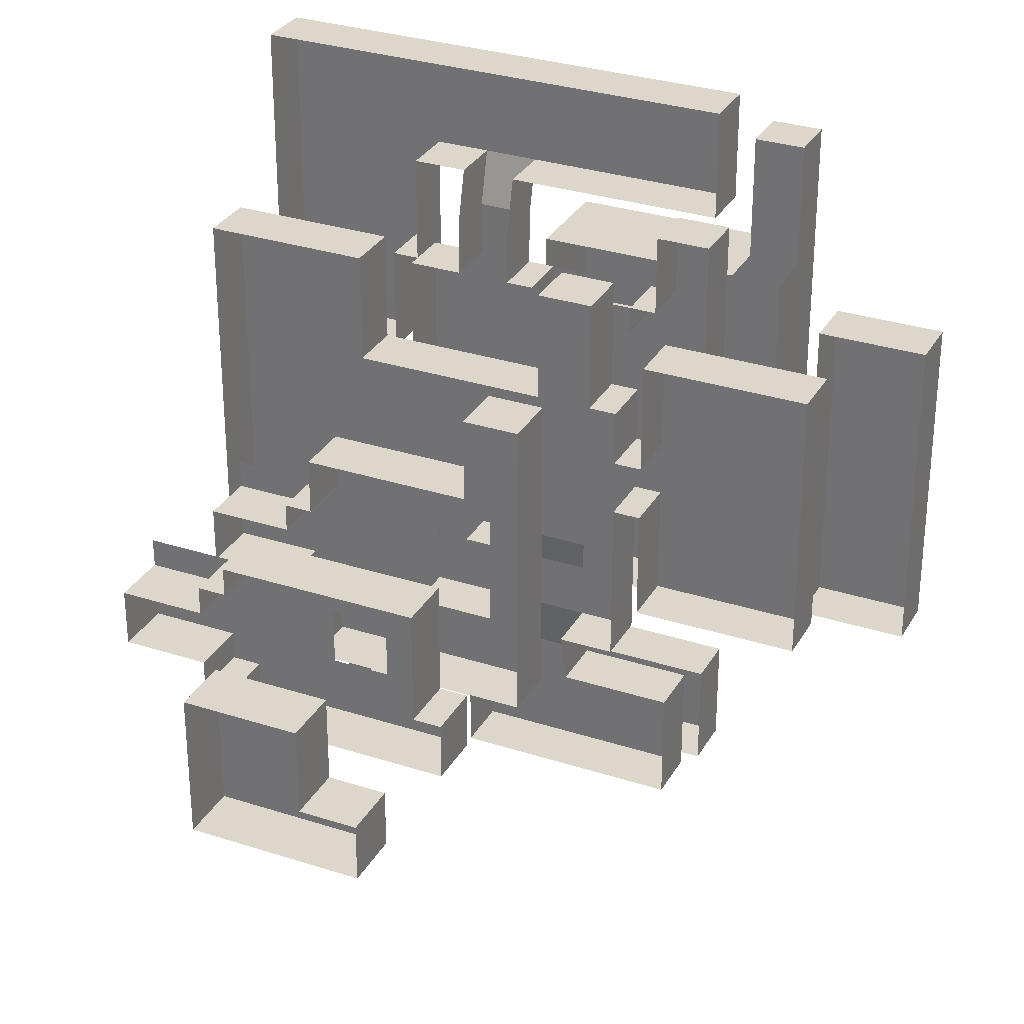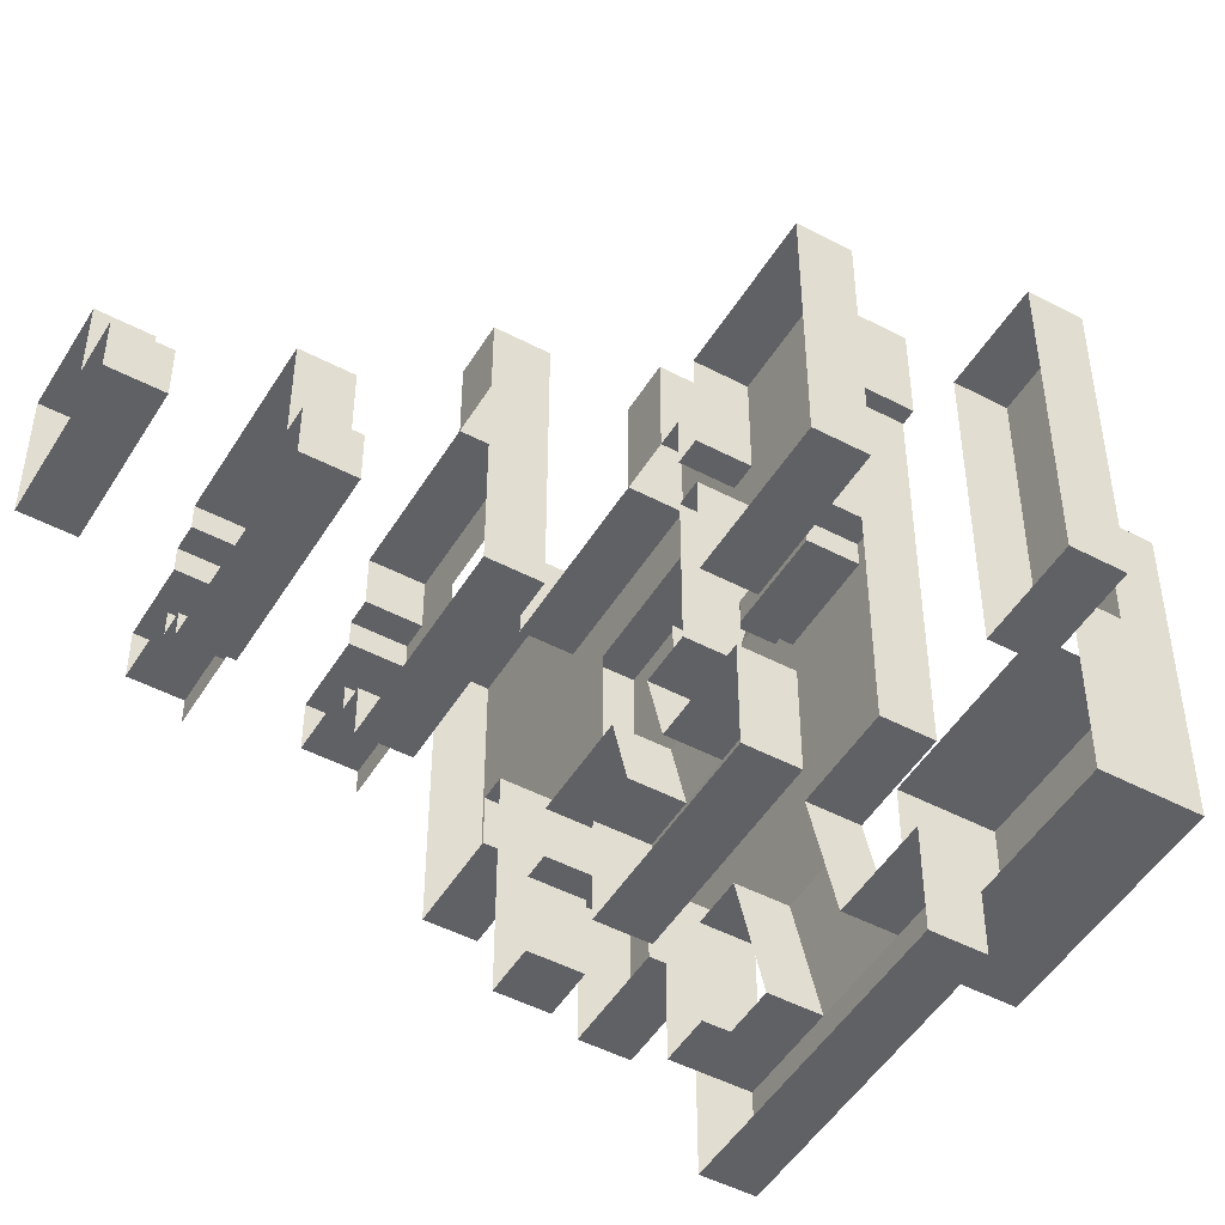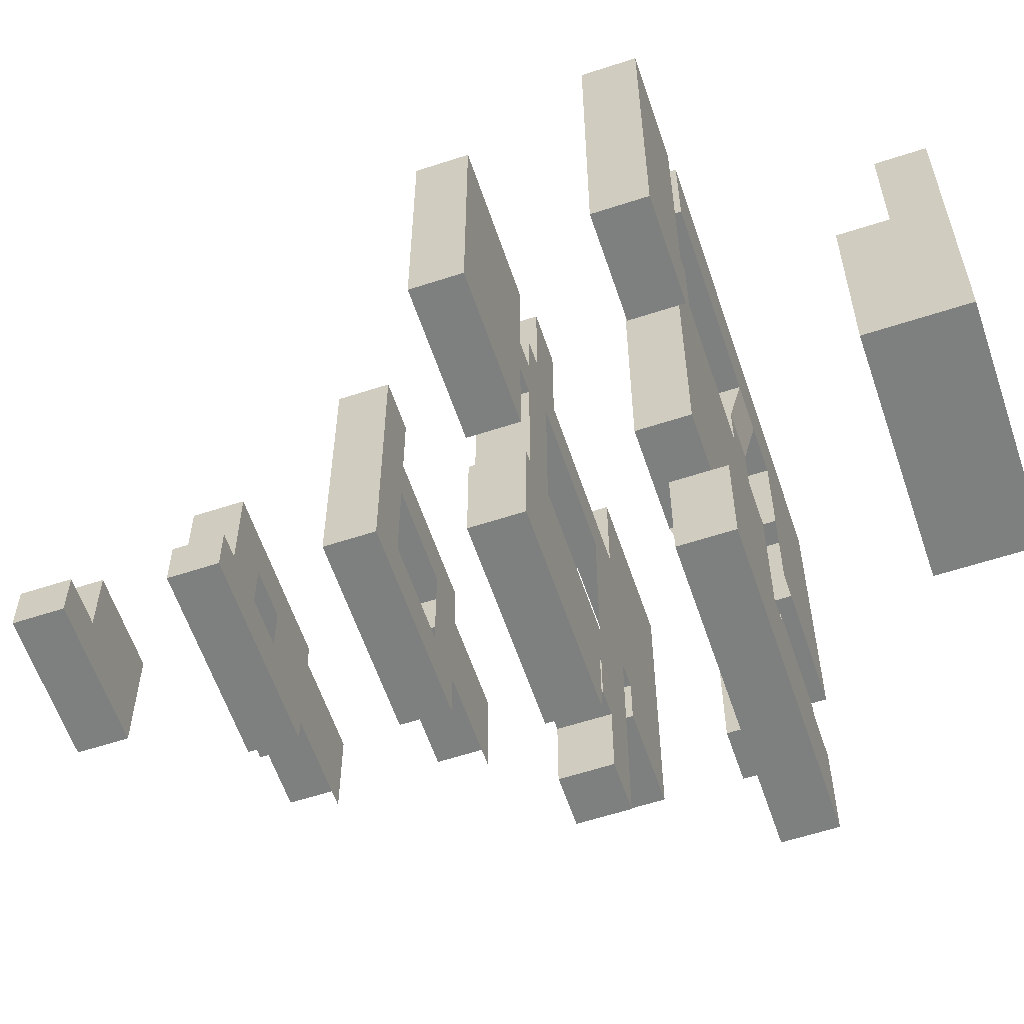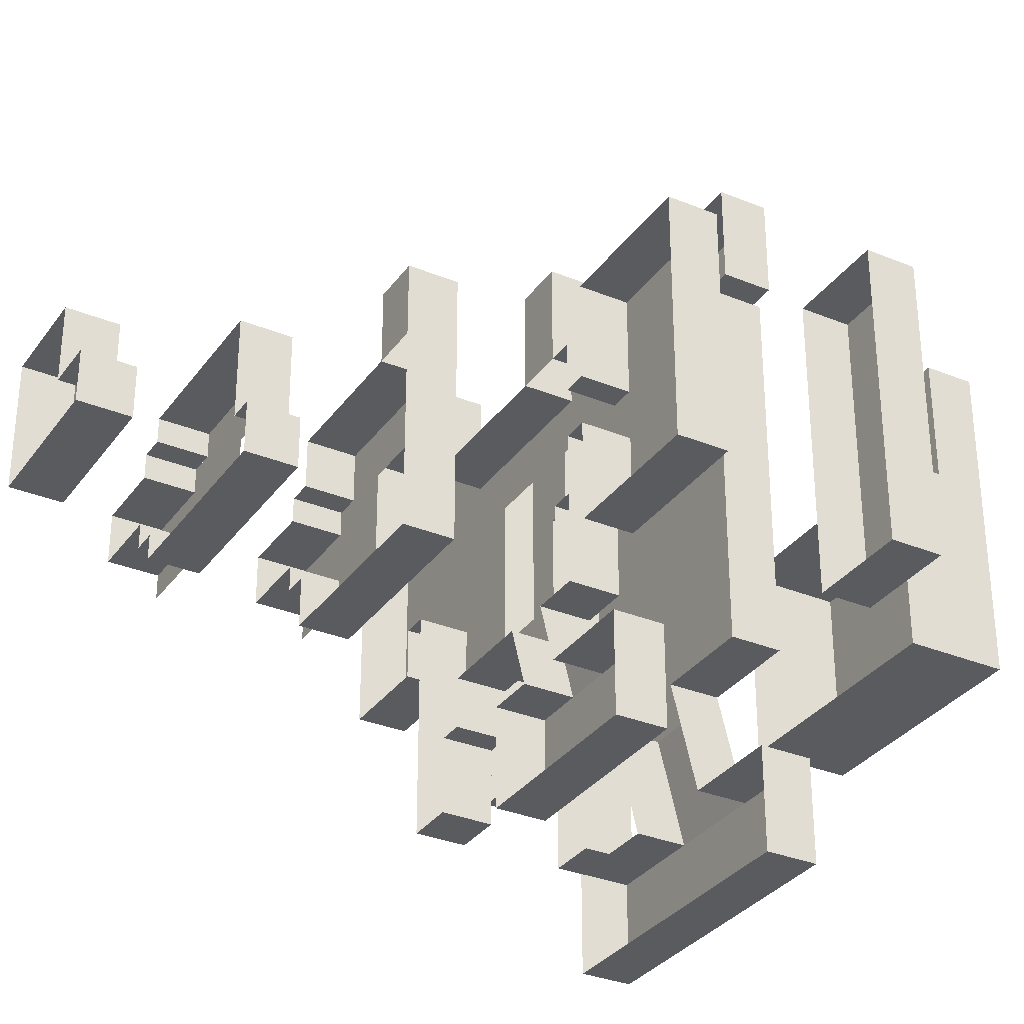
<metadata>
{"format":"obj","ext":"obj","renderer":"f3d","projection":"perspective","resolution":1024,"background":"white","views":[{"elev":30.8,"azim":-155.0,"up":"+Z"},{"elev":-48.9,"azim":-120.3,"up":"+Z"},{"elev":-59.6,"azim":-71.4,"up":"+Z"},{"elev":-32.3,"azim":-119.8,"up":"+Z"}]}
</metadata>
<code>
o Plane.001
v -10 28 10
v 12 28 10
v -10 28 -10
v 12 28 -10
v -10 28 -6
v -10 28 6
v -6 28 10
v 6 28 10
v 12 28 6
v 12 28 -6
v 6 28 -10
v -6 28 -10
v -6 28 6
v -6 28 -6
v 6 28 6
v 6 28 -6
f 10 11 16
f 14 3 5
f 16 12 14
f 7 6 1
f 13 5 6
f 8 13 7
f 2 15 8
f 9 16 15
f 10 4 11
f 14 12 3
f 16 11 12
f 7 13 6
f 13 14 5
f 8 15 13
f 2 9 15
f 9 10 16
o Plane.002
v -6 52 6
v 8 52 6
v -6 52 -6
v -6 56 6
v 8 56 6
v -6 52 -2
v -6 52 2
v -2 52 6
v 2 52 6
v 2 52 -6
v -2 52 -6
v -2 52 2
v -2 52 -2
v 2 52 2
v 2 52 -2
f 25 24 20
f 29 19 22
f 31 27 29
f 24 23 17
f 28 22 23
f 25 28 24
f 21 18 25
f 24 17 20
f 21 25 20
f 29 27 19
f 31 26 27
f 24 28 23
f 28 29 22
f 25 30 28
o Plane.003
v -8 40 8
v 8 40 8
v -8 40 -8
v 8 40 -8
v -8 44 -8
v 8 44 -8
v -8 44 8
v -8 44 -8
v -8 40 -4
v -8 40 4
v -4 40 8
v 4 40 8
v 8 40 4
v 8 40 -4
v 4 40 -8
v -4 40 -8
v -4 40 4
v -4 40 -4
v 4 40 4
v 4 40 -4
f 45 46 51
f 46 37 36
f 40 39 38
f 49 34 40
f 51 47 49
f 42 41 32
f 48 40 41
f 43 48 42
f 33 50 43
f 44 51 50
f 45 35 46
f 36 34 47
f 46 35 37
f 36 47 46
f 38 32 41
f 40 34 39
f 38 41 40
f 49 47 34
f 51 46 47
f 42 48 41
f 48 49 40
f 43 50 48
f 33 44 50
f 44 45 51
o Plane.005
v -12 -4 8
v 8 -4 8
v -12 -4 -8
v 8 -4 -8
v -12 4 -8
v 8 4 -8
v -12 4 8
v -12 4 -8
v -8 -4 18
v 8 4 8
v 8 4 -8
v -8 -4 8
v -8 -4 8
v -8 0 8
v -8 0 8
v -8 -4 18
v -8 0 18
v -8 0 18
v -12 -4 8
v -12 0 8
v -12 -4 18
v -12 0 18
v -8 -4 8
v -12 -4 18
v -12 -4 8
v -8 -4 8
v 8 -4 8
v -8 4 8
v 8 4 8
v -12 -4 18
v -8 -4 18
v -12 -1e-06 18
v -8 -1e-06 18
f 54 52 63
f 55 56 54
f 54 58 52
f 74 75 60
f 53 62 55
f 63 68 65
f 71 72 70
f 69 71 66
f 77 80 78
f 81 84 82
f 52 64 63
f 63 53 55
f 55 54 63
f 55 57 56
f 54 59 58
f 74 76 75
f 53 61 62
f 63 67 68
f 71 73 72
f 69 73 71
f 77 79 80
f 81 83 84
o Plane.007_Plane.008
v 12 15 20
v -12 15 20
v 24 15 28
v -12 15 28
v 24 19 28
v -12 19 28
v 12 19 20
v -12 19 20
v 8 15 20
v 4 15 20
v 8 19 20
v 4 19 20
v 12 14 -28
v -12 14 -28
v 12 14 -20
v -12 14 -20
v 12 18 -20
v -12 18 -20
v 12 18 -28
v 12 18 -20
v 12 18 -28
v -12 18 -28
v -12 18 -28
v -12 18 -20
v -4 14 -20
v 4 14 -20
v -4 18 -20
v 4 18 -20
v 12 16 -12
v -12 16 -12
v 12 16 12
v -12 16 12
v 12 20 12
v -12 20 -12
v -12 20 -12
v -12 20 12
v 4 16 -12
v -4 16 -12
v -4 20 -12
v 4 14 -20
v -4 14 -20
v 4 16 -12
v -4 16 -12
v -4 18 -20
v -4 20 -12
v 4 18 -20
v 4 20 -12
v 4 16 12
v 8 16 12
v 8 20 12
v 8 16 -12
v 8 20 -12
v 4 16 -12
v 4 20 -12
v 12 16 -20
v 12 20 -20
v 8 16 -20
v 8 20 -20
v 8 16 -12
v 8 20 -12
v -12 16 18
v -12 20 18
v -8 16 18
v -8 20 18
v -8 16 18
v -8 20 18
v -8 16 12
v -8 20 12
v -12 16 12
v -12 20 12
v -12 16 18
v -12 20 18
v -12 16 12
v -12 16 18
v -8 16 12
v -8 16 18
v 24 15 4
v 24 19 4
v 14 15 4
v 14 19 4
v 14 15 12
v 14 19 12
v 12 15 12
v 12 19 12
f 88 89 87
f 85 95 93
f 94 92 86
f 98 109 110
f 100 111 109
f 99 103 97
f 97 106 98
f 98 108 100
f 110 101 99
f 116 132 122
f 114 120 116
f 122 118 114
f 125 126 124
f 127 128 129
f 126 130 124
f 133 117 115
f 135 138 137
f 140 141 139
f 142 143 141
f 145 148 147
f 149 152 151
f 153 156 155
f 157 160 159
f 161 164 163
f 165 168 167
f 88 90 89
f 85 91 95
f 94 96 92
f 99 97 110
f 97 98 110
f 98 100 109
f 100 102 111
f 99 104 103
f 97 105 106
f 98 107 108
f 110 112 101
f 115 113 133
f 113 121 133
f 122 114 116
f 121 122 132
f 133 121 132
f 114 119 120
f 122 123 118
f 125 127 126
f 127 125 128
f 126 131 130
f 133 134 117
f 135 136 138
f 140 142 141
f 142 144 143
f 145 146 148
f 149 150 152
f 153 154 156
f 157 158 160
f 161 162 164
f 165 166 168
o Plane.009_Plane.010
v 23 16 -10
v 14 16 -10
v 23 16 2
v 14 16 2
v 23 20 2
v 14 20 2
v 23 20 -10
v 23 20 2
v 23 20 -10
v 14 20 -10
f 170 171 169
f 172 173 171
f 171 175 169
f 169 178 170
f 170 172 171
f 172 174 173
f 171 176 175
f 169 177 178
o Plane.010_Plane.011
v -20 14 -12
v -28 14 -12
v -20 14 12
v -28 14 12
v -20 18 12
v -28 18 12
v -20 18 -12
v -20 18 12
v -20 18 -12
v -28 18 -12
v -28 18 -12
v -28 18 12
f 180 181 179
f 182 183 181
f 181 185 179
f 179 188 180
f 180 190 182
f 180 182 181
f 182 184 183
f 181 186 185
f 179 187 188
f 180 189 190
o Plane.363_Plane.372
v 12 16 -20
v 8 16 -20
v 12 16 -12
v 8 16 -12
f 192 193 191
f 192 194 193
o Plane.385_Plane.427
v 12 28 -20
v 12 32 -20
v 8 28 -20
v 8 32 -20
v 8 28 -20
v 8 32 -20
v 8 28 -14
v 8 32 -14
v 12 28 -10
v 12 32 -10
v 12 28 -20
v 12 32 -20
v 8 28 -14
v 8 32 -14
v 6 28 -14
v 6 32 -14
v 6 28 -14
v 6 32 -14
v 6 28 -10
v 6 32 -10
f 195 198 197
f 199 202 201
f 203 206 205
f 207 210 209
f 211 214 213
f 195 196 198
f 199 200 202
f 203 204 206
f 207 208 210
f 211 212 214
o Plane.391_Plane.429
v 8 28 -10
v 12 28 -10
v 8 28 -20
v 12 28 -20
f 216 217 215
f 216 218 217
o Plane.417_Plane.459
v -10 32 10
v 10 32 10
v -10 28 10
v 10 28 10
v -4 32 10
v -4 28 10
v -8 28 10
v -8 32 10
v -8 32 18
v -4 32 18
v -4 28 18
v -8 28 18
f 220 224 223
f 225 229 224
f 226 221 219
f 228 230 227
f 224 228 223
f 223 227 226
f 226 230 225
f 220 222 224
f 225 230 229
f 226 225 221
f 228 229 230
f 224 229 228
f 223 228 227
f 226 227 230
o Plane.418_Plane.460
v -8 44 8
v 8 44 8
v -8 40 8
v 8 40 8
v -4 44 8
v -4 40 8
v -8 40 14
v -8 44 14
v -4 40 14
v -4 44 14
f 232 236 235
f 236 240 235
f 240 237 238
f 235 238 231
f 231 237 233
f 233 239 236
f 232 234 236
f 236 239 240
f 240 239 237
f 235 240 238
f 231 238 237
f 233 237 239
o Plane.425_Plane.468
v -8 56 -6
v -8 52 -6
v 8 56 -6
v 8 52 -6
v -8 52 -2
v -6 52 -2
v -8 52 -6
v -6 52 -6
v -6 56 6
v -6 52 6
v -6 56 -2
v -6 52 -2
v -8 56 -2
v -8 52 -2
v -8 56 -6
v -8 52 -6
v -6 56 -2
v -6 52 -2
v -8 56 -2
v -8 52 -2
f 242 243 241
f 246 247 245
f 250 251 249
f 254 255 253
f 258 259 257
f 242 244 243
f 246 248 247
f 250 252 251
f 254 256 255
f 258 260 259
o Plane.420_Plane.470
v -8 68 -6
v -8 64 -6
v 4 68 -6
v 4 64 -6
v -8 64 -2
v 4 64 -2
v -8 64 -6
v 4 64 -6
v -4 68 4
v -4 64 4
v -4 68 -2
v -4 64 -2
v -8 68 -2
v -8 64 -2
v -8 68 -6
v -8 64 -6
v -4 68 -2
v -4 64 -2
v -8 68 -2
v -8 64 -2
v -4 64 4
v 4 64 4
v -4 64 -2
v 4 64 -2
v 4 68 4
v 4 64 4
v 4 68 -6
v 4 64 -6
f 262 263 261
f 266 267 265
f 270 271 269
f 274 275 273
f 278 279 277
f 282 283 281
f 269 286 270
f 285 288 286
f 262 264 263
f 266 268 267
f 270 272 271
f 274 276 275
f 278 280 279
f 282 284 283
f 269 285 286
f 285 287 288
o Plane.558_Plane.671
v 4 16 12
v 4 20 12
v -8 16 12
v -8 20 12
v -6 16 12
v 2 16 12
v 2 20 12
v -6 20 12
v -6 16 10
v 2 16 10
v 2 20 10
v -6 20 10
f 291 296 293
f 294 290 289
f 294 299 295
f 297 299 298
f 296 297 293
f 295 300 296
f 293 298 294
f 291 292 296
f 294 295 290
f 294 298 299
f 297 300 299
f 296 300 297
f 295 299 300
f 293 297 298
o Plane.381_Plane.744
v 6 28 -10
v 8 28 -10
v 6 28 -14
v 8 28 -14
f 302 303 301
f 302 304 303
o Plane.658_Plane.403
v 14 16 -10
v 14 16 2
v 14 20 -10
v 14 20 2
v 14 16 -6
v 14 16 -2
v 14 20 -6
v 14 20 -2
f 305 311 309
f 310 308 306
f 305 307 311
f 310 312 308
o Plane.662_Plane.410
v 12 16 -20
v 12 16 -6
v 12 20 -20
v 12 20 -6
f 313 316 315
f 313 314 316
o Plane.663_Plane.412
v 12 16 -2
v 12 16 12
v 12 20 -2
v 12 20 12
f 317 320 319
f 317 318 320
o Plane.659_Plane.407
v 12 16 -2
v 14 16 -2
v 12 16 -6
v 14 16 -6
f 322 323 321
f 322 324 323
o Plane.660_Plane.408
v 12 16 -6
v 14 16 -6
v 12 20 -6
v 14 20 -6
f 326 327 325
f 326 328 327
o Plane.661_Plane.409
v 12 20 -2
v 14 20 -2
v 12 16 -2
v 14 16 -2
f 330 331 329
f 330 332 331
o Plane.709_Plane.494
v -24 28 14
v -12 28 14
v -24 28 -6
v -12 28 -6
v -24 32 -6
v -12 32 -6
v -24 32 14
v -24 32 -6
v -24 32 14
v -12 32 14
f 333 336 335
f 336 337 335
f 335 339 333
f 333 342 334
f 333 334 336
f 336 338 337
f 335 340 339
f 333 341 342
o Plane.710_Plane.495
v -12 28 14
v -12 28 -6
v -12 32 14
v -12 32 -6
v -12 28 6
v -12 28 2
v -12 32 6
v -12 32 2
f 343 349 347
f 348 346 344
f 343 345 349
f 348 350 346
o Plane.711_Plane.496
v -10 28 2
v -12 28 2
v -10 28 6
v -12 28 6
f 352 353 351
f 352 354 353
o Plane.712_Plane.581
v -10 28 6
v -12 28 6
v -10 32 6
v -12 32 6
f 356 357 355
f 356 358 357
o Plane.713_Plane.594
v -10 32 2
v -12 32 2
v -10 28 2
v -12 28 2
f 360 361 359
f 360 362 361
o Plane.714_Plane.606
v -10 28 10
v -10 28 6
v -10 32 10
v -10 32 6
f 364 365 363
f 364 366 365
o Plane.715_Plane.607
v -10 28 2
v -10 28 -10
v -10 32 2
v -10 32 -10
f 368 369 367
f 368 370 369
o Plane.380_Plane.759
v 12 28 -2
v 12 28 -10
v 12 32 -2
v 12 32 -10
v 14 28 -2
v 14 32 -2
f 371 374 372
f 371 376 373
f 371 373 374
f 371 375 376
o Plane_Plane.760
v 10 28 18
v 22 28 18
v 10 28 10
v 22 28 10
v 10 32 18
v 10 32 10
v 10 32 18
v 22 32 18
v 22 32 18
v 22 32 10
f 378 379 377
f 379 381 377
f 377 384 378
f 378 386 380
f 378 380 379
f 379 382 381
f 377 383 384
f 378 385 386
o Plane.739_Plane.761
v 12 28 10
v 22 28 10
v 12 28 -2
v 22 28 -2
v 22 32 10
v 22 32 -2
f 388 389 387
f 388 392 390
f 388 390 389
f 388 391 392
o Plane.740_Plane.762
v 14 28 -2
v 22 28 -2
v 14 28 -6
v 22 28 -6
v 22 32 -2
v 22 32 -6
v 14 32 -6
v 22 32 -6
v 14 32 -2
v 14 32 -6
f 394 395 393
f 394 398 396
f 396 399 395
f 395 401 393
f 394 396 395
f 394 397 398
f 396 400 399
f 395 402 401
o Plane.809_Plane.883
v -10 28 -10
v -10 32 -10
v -6 28 -10
v -6 32 -10
f 405 404 403
f 405 406 404
o Plane.810_Plane.884
v -2 28 -10
v -2 32 -10
v 6 28 -10
v 6 32 -10
f 409 408 407
f 409 410 408
o Plane.811_Plane.885
v -6 28 -10
v -2 28 -10
v -6 27 -14
v -2 27 -14
v -2 32 -10
v -2 31 -14
v -6 32 -10
v -6 31 -14
v -14 27 -14
v -14 31 -14
v 2 27 -14
v 2 31 -14
f 412 413 411
f 412 416 414
f 411 418 417
f 413 420 418
f 416 421 414
f 412 414 413
f 412 415 416
f 411 413 418
f 413 419 420
f 416 422 421
o Plane.818_Plane.892
v -14 27 -14
v 2 27 -14
v -14 27 -22
v 2 27 -22
v 2 31 -14
v 2 31 -22
v -14 31 -14
v -14 31 -22
v -14 31 -22
v 2 31 -22
f 424 425 423
f 424 428 426
f 425 429 423
f 426 431 425
f 424 426 425
f 424 427 428
f 425 430 429
f 426 432 431
o Plane.408_Plane.1063
v 10 40 2
v 10 44 2
v 16 40 2
v 16 44 2
v 8 40 4
v 8 44 4
v 10 40 4
v 10 44 4
v 8 40 -4
v 8 40 4
v 16 40 -4
v 16 40 4
v 8 40 8
v 8 44 8
v 8 40 4
v 8 44 4
v 8 40 -8
v 8 44 -8
v 8 40 -4
v 8 44 -4
v 10 40 -2
v 10 44 -2
v 16 40 -2
v 16 44 -2
v 8 40 -4
v 8 44 -4
v 10 40 -4
v 10 44 -4
v 16 40 -2
v 16 40 2
v 16 44 2
v 16 44 -2
v 10 40 -4
v 10 40 -2
v 10 44 -2
v 10 44 -4
v 10 40 2
v 10 40 4
v 10 44 4
v 10 44 2
f 434 435 433
f 438 439 437
f 442 443 441
f 446 447 445
f 452 449 451
f 453 456 454
f 457 460 458
f 463 461 462
f 467 465 466
f 471 469 470
f 434 436 435
f 438 440 439
f 442 444 443
f 446 448 447
f 452 450 449
f 453 455 456
f 457 459 460
f 463 464 461
f 467 468 465
f 471 472 469
o Plane.218_Plane.1069
v 8 52 6
v 8 52 -6
v 2 52 6
v 2 52 -6
f 473 476 475
f 473 474 476
o Plane.208_Plane.1071
v 10 52 2
v 10 56 2
v 16 52 2
v 16 56 2
v 8 52 4
v 8 56 4
v 10 52 4
v 10 56 4
v 8 52 -4
v 8 52 4
v 16 52 -4
v 16 52 4
v 8 52 6
v 8 56 6
v 8 52 4
v 8 56 4
v 8 52 -6
v 8 56 -6
v 8 52 -4
v 8 56 -4
v 10 52 -2
v 10 56 -2
v 16 52 -2
v 16 56 -2
v 8 52 -4
v 8 56 -4
v 10 52 -4
v 10 56 -4
v 16 52 -2
v 16 52 2
v 16 56 2
v 16 56 -2
v 10 52 -4
v 10 52 -2
v 10 56 -2
v 10 56 -4
v 10 52 2
v 10 52 4
v 10 56 4
v 10 56 2
f 478 479 477
f 482 483 481
f 486 487 485
f 490 491 489
f 496 493 495
f 497 500 498
f 501 504 502
f 507 505 506
f 511 509 510
f 515 513 514
f 478 480 479
f 482 484 483
f 486 488 487
f 490 492 491
f 496 494 493
f 497 499 500
f 501 503 504
f 507 508 505
f 511 512 509
f 515 516 513
o Plane.316_Plane.145
v 4 16 12
v 8 16 12
v 4 16 16
v 8 16 16
v 8 20 12
v 8 20 16
v 4 20 12
v 4 20 16
f 518 519 520
f 520 521 518
f 519 523 524
f 518 517 519
f 520 522 521
f 519 517 523
o Plane.317_Plane.148
v 4 16 16
v 8 16 16
v 4 15 20
v 8 15 20
v 8 20 16
v 8 19 20
v 4 20 16
v 4 19 20
f 526 527 528
f 526 530 529
f 525 532 527
f 526 525 527
f 526 528 530
f 525 531 532
o Plane.1090_Plane.399
v 24 15 4
v 24 15 28
v 24 19 4
v 24 19 28
f 534 535 533
f 534 536 535
o Plane.1091_Plane.401
v 24 15 20
v -12 15 20
v 24 15 28
v -12 15 28
f 538 539 537
f 538 540 539
o Plane.1092_Plane.432
v -12 15 20
v -12 15 28
v -12 19 20
v -12 19 28
f 541 544 542
f 541 543 544
o Plane.1093_Plane.433
v 12 15 12
v 12 15 20
v 12 19 12
v 12 19 20
f 545 548 546
f 545 547 548
o Plane.1094_Plane.434
v 24 15 4
v 12 15 4
v 24 15 20
v 12 15 20
f 550 551 549
f 550 552 551
o Plane.1140_Plane.851
v 14 15 4
v 14 15 12
v 14 19 4
v 14 19 12
f 553 556 554
f 553 555 556

</code>
